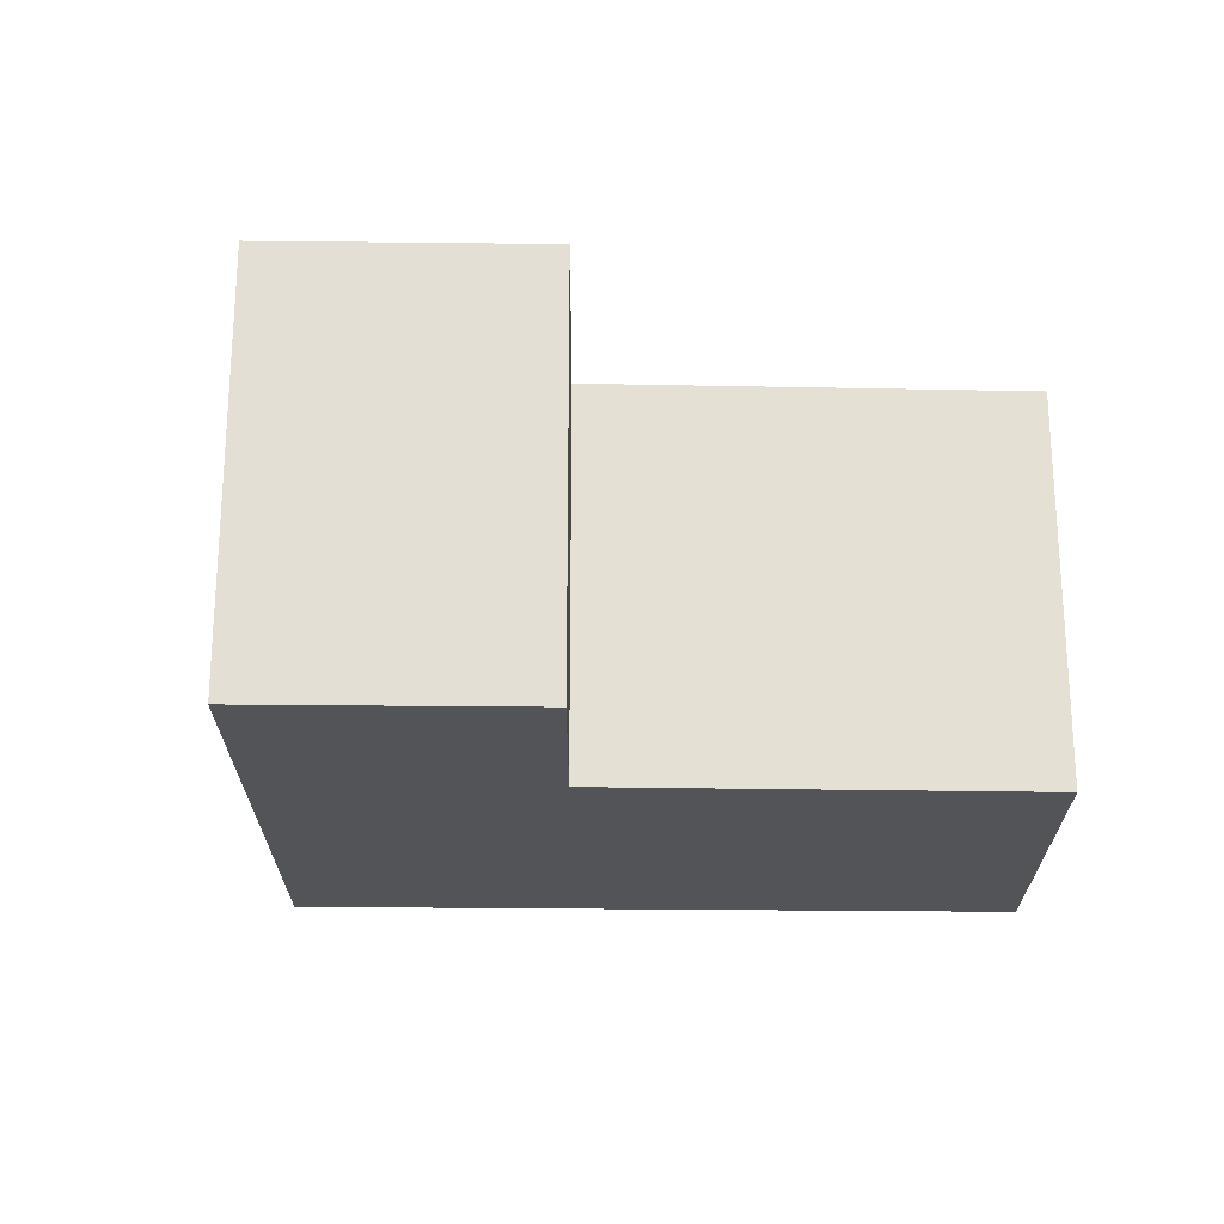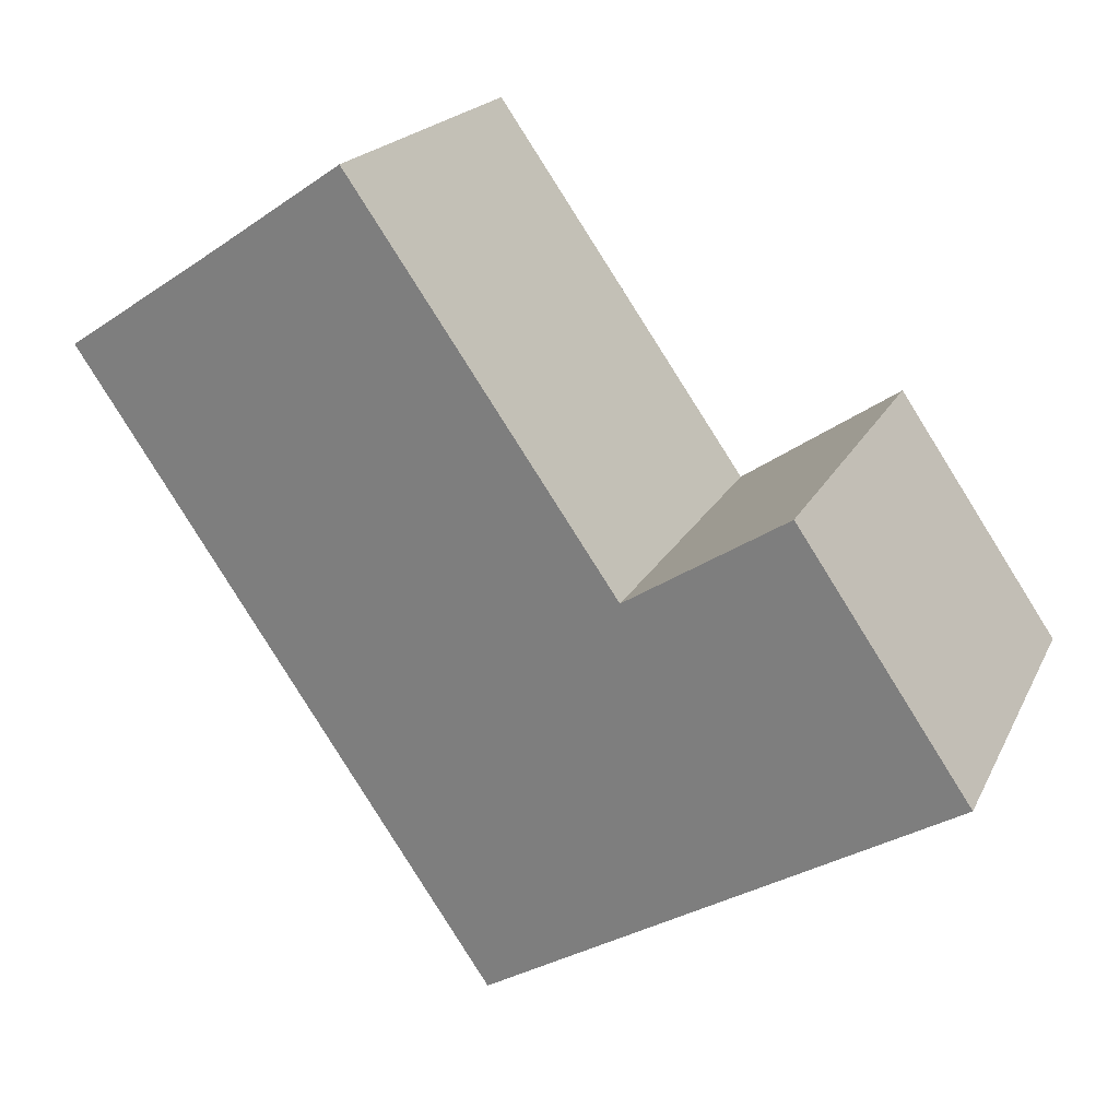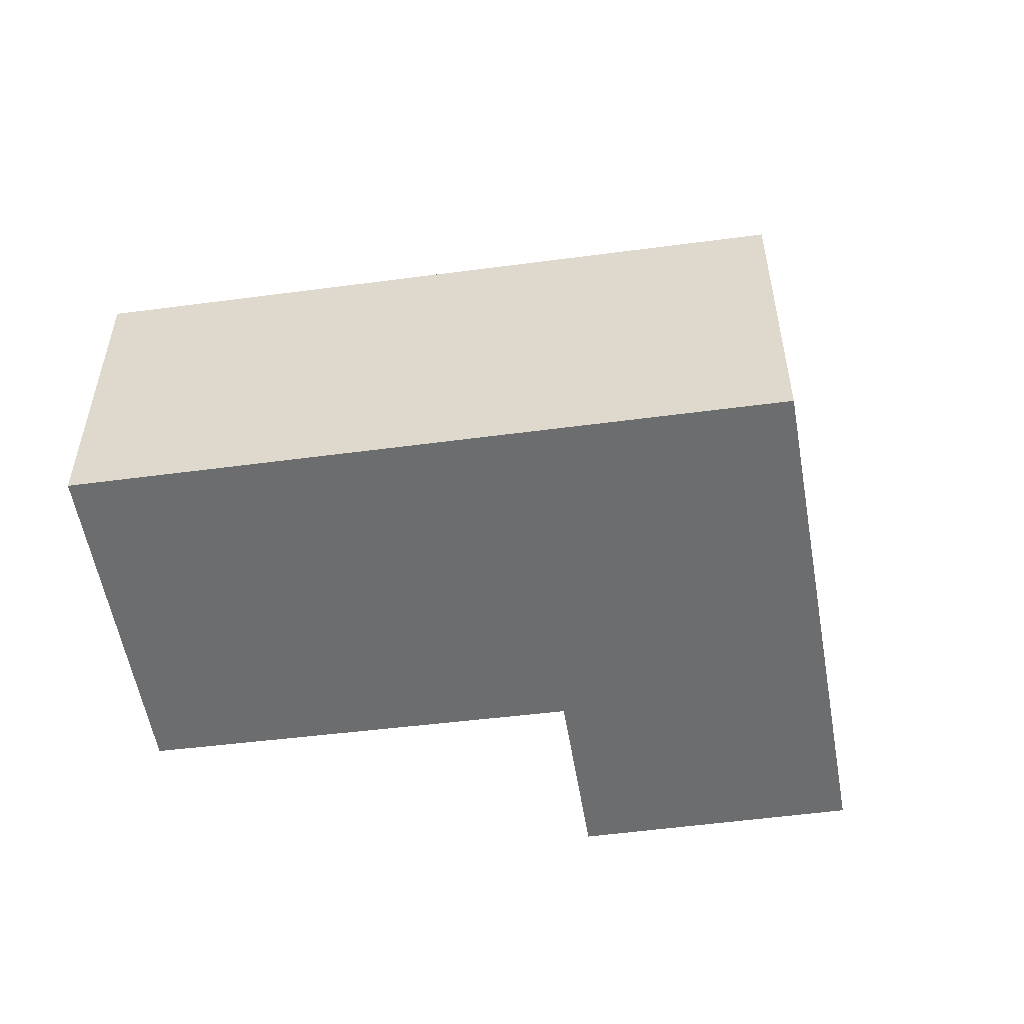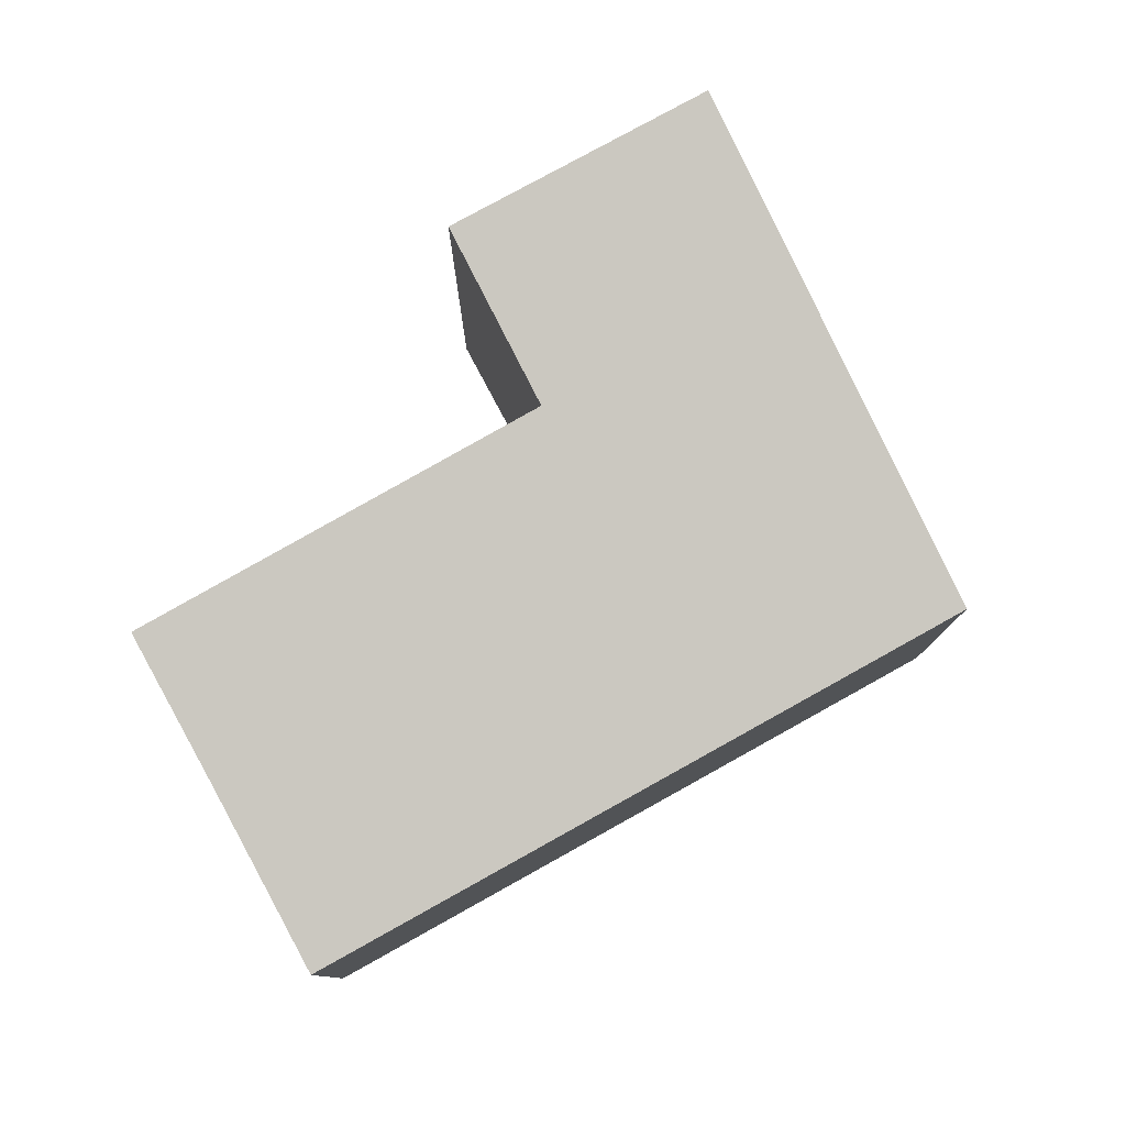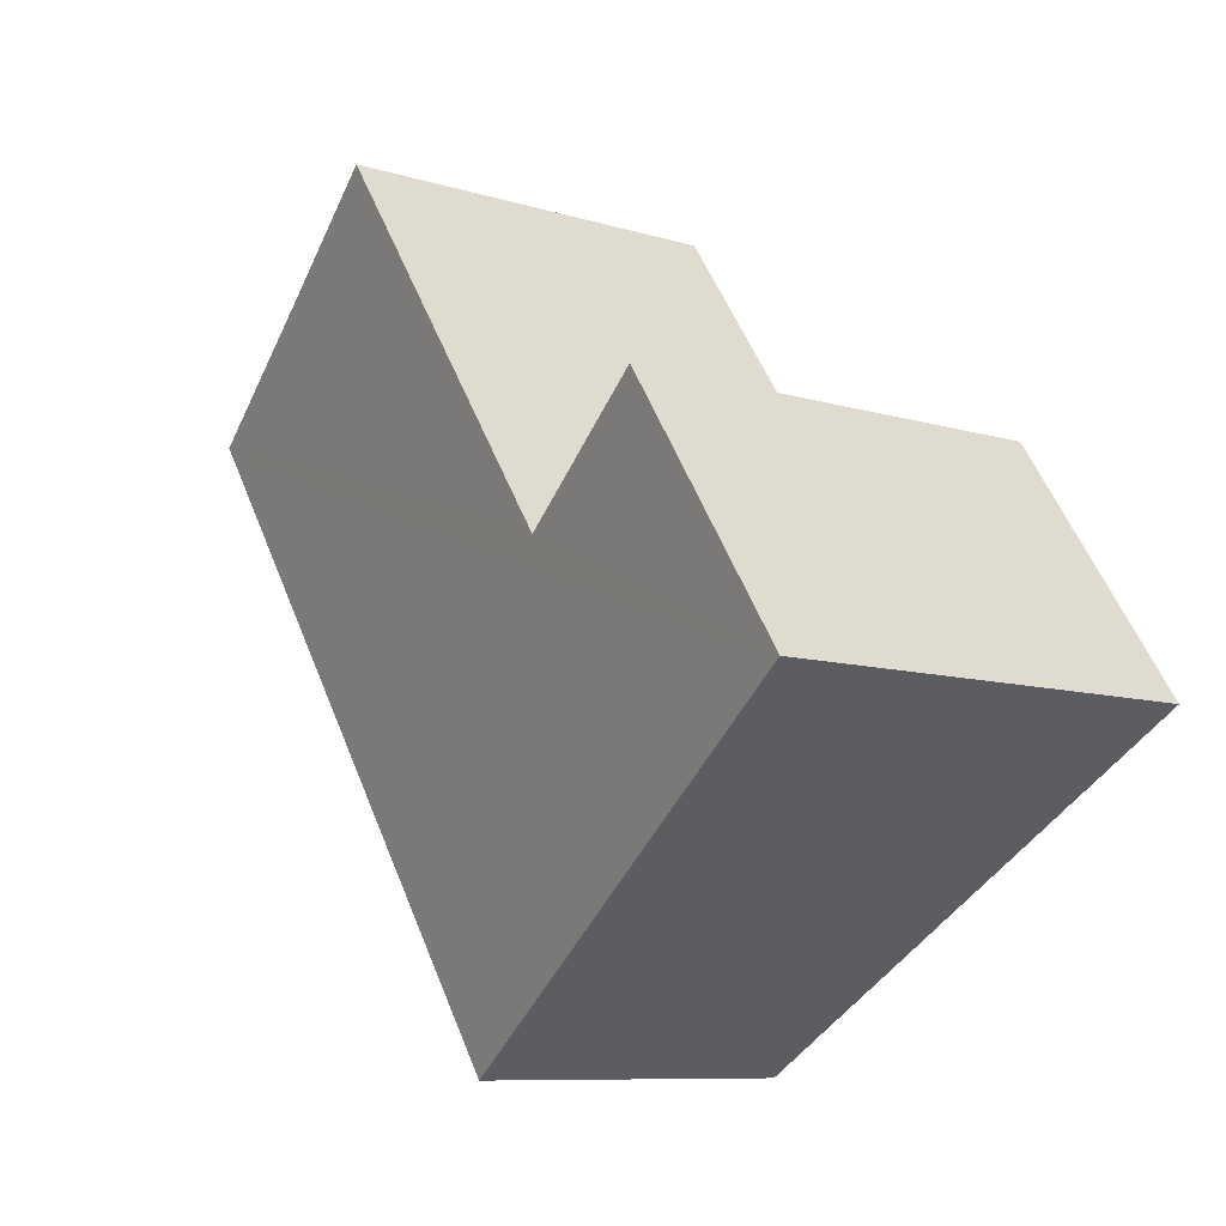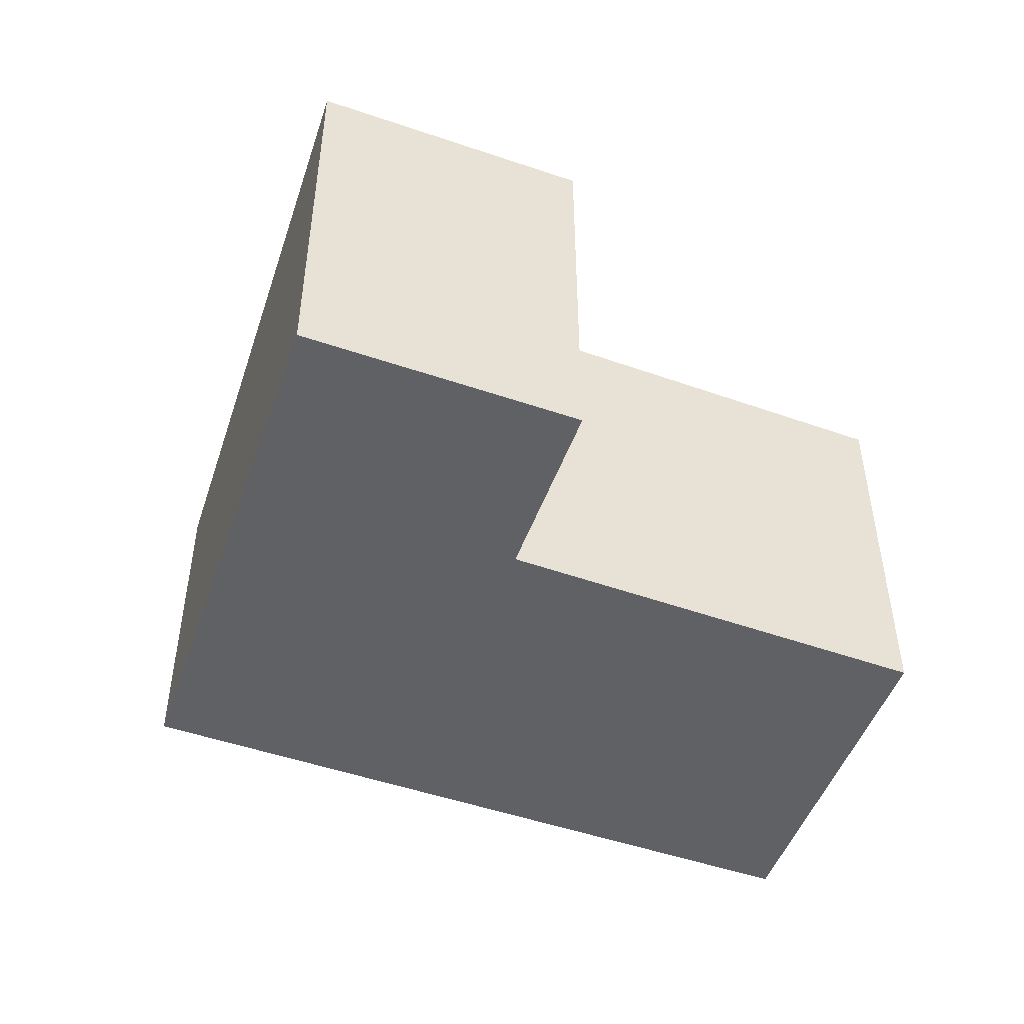
<metadata>
{"format":"obj","ext":"obj","renderer":"f3d","projection":"perspective","resolution":1024,"background":"white","views":[{"elev":-23.4,"azim":-57.3,"up":"+Y"},{"elev":18.8,"azim":-161.0,"up":"+Z"},{"elev":-53.9,"azim":132.1,"up":"+Y"},{"elev":79.5,"azim":95.0,"up":"+Y"},{"elev":-8.8,"azim":-129.9,"up":"+Z"},{"elev":-49.4,"azim":-76.8,"up":"+Y"}]}
</metadata>
<code>
v  1.433 3.872 2.134
v  2.867 3.567 1.206
v  0 3.868 2.368e-16
v  5.659 2.982 -0.508
v  4.217 2.98 -2.64
v  7.848 2.986 2.731
v  6.381 3.297 3.676
v  5.136 3.563 4.492
v  5.136 -2.751e-16 4.492
v  7.848 -1.672e-16 2.731
v  6.381 -2.251e-16 3.676
v  1.433 -1.307e-16 2.134
v  2.867 -7.385e-17 1.206
v  5.659 3.111e-17 -0.508
v  4.217 1.617e-16 -2.64
v  0 0 0
g defaultobject
f 1 2 3
f 3 4 5
f 4 3 6
f 6 3 2
f 6 2 7
f 7 2 8
f 9 7 8
f 7 9 6
f 6 9 10
f 10 9 11
f 12 2 1
f 2 12 13
f 10 4 6
f 4 10 14
f 4 14 5
f 5 14 15
f 5 16 3
f 16 5 15
f 3 12 1
f 12 3 16
f 13 8 2
f 8 13 9
f 11 14 10
f 14 11 9
f 14 9 13
f 14 13 15
f 15 13 16
f 16 13 12

</code>
